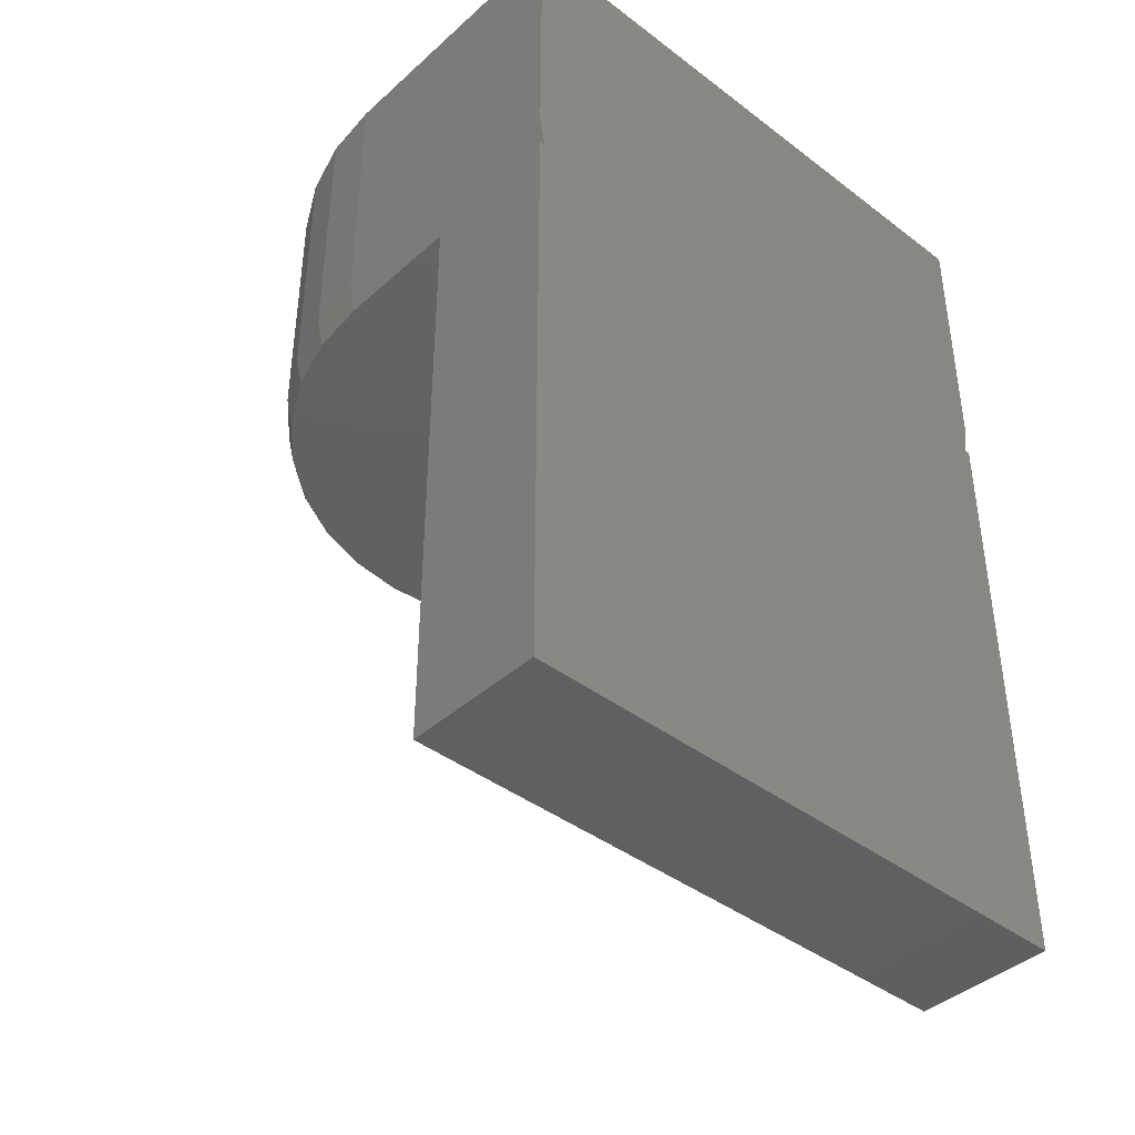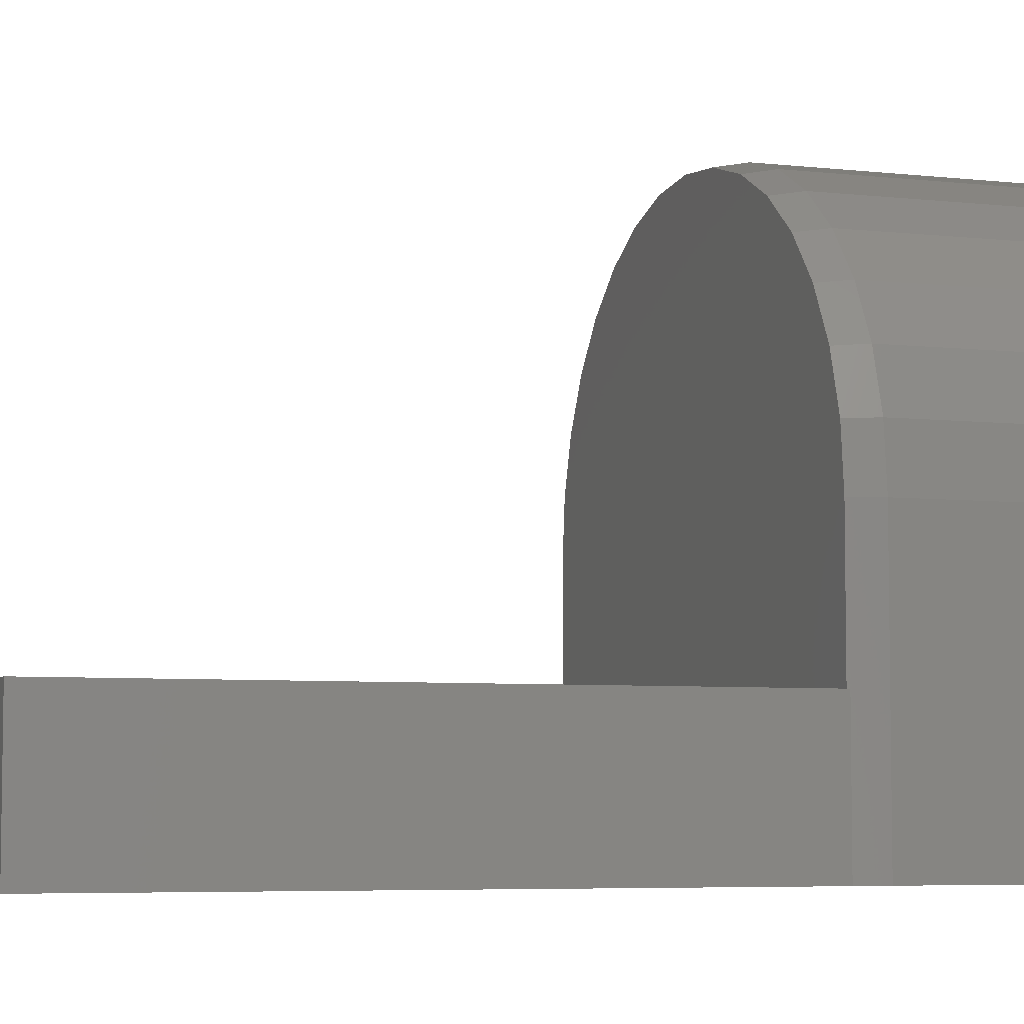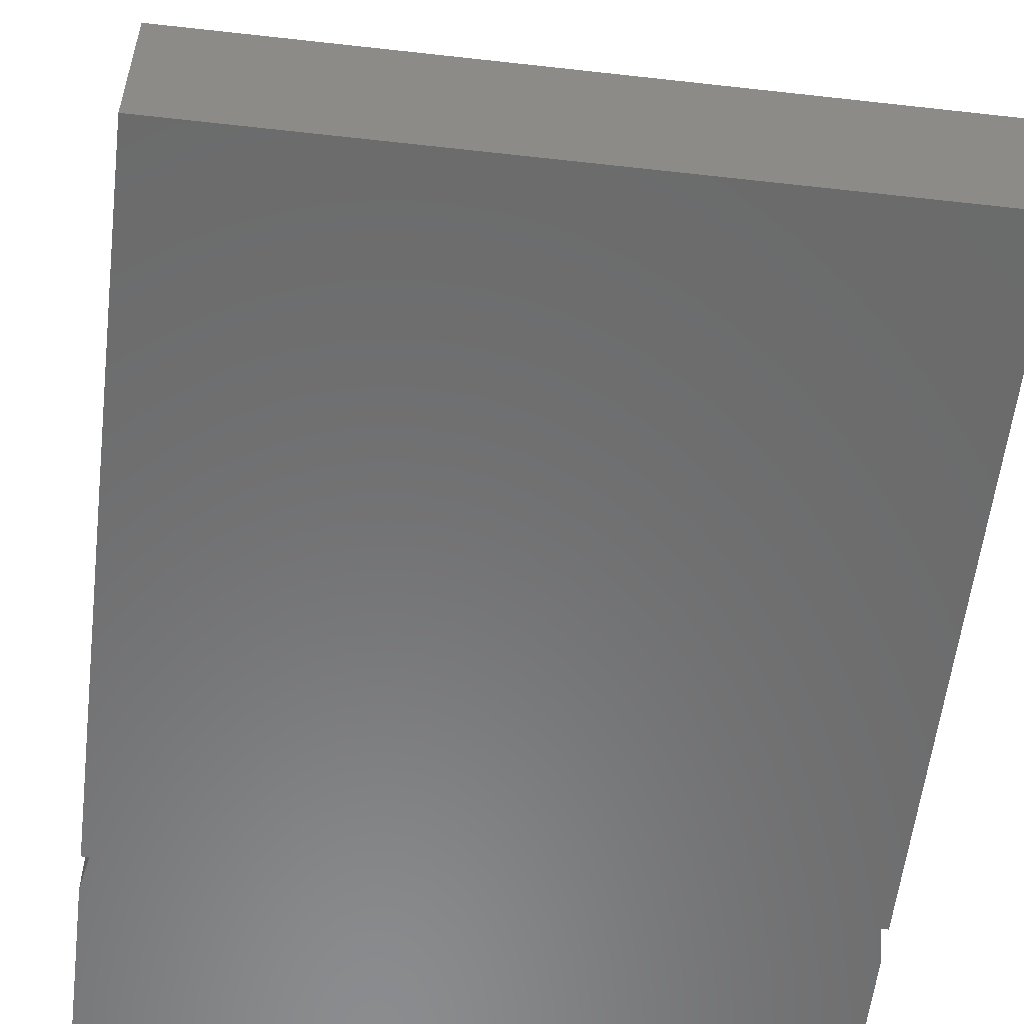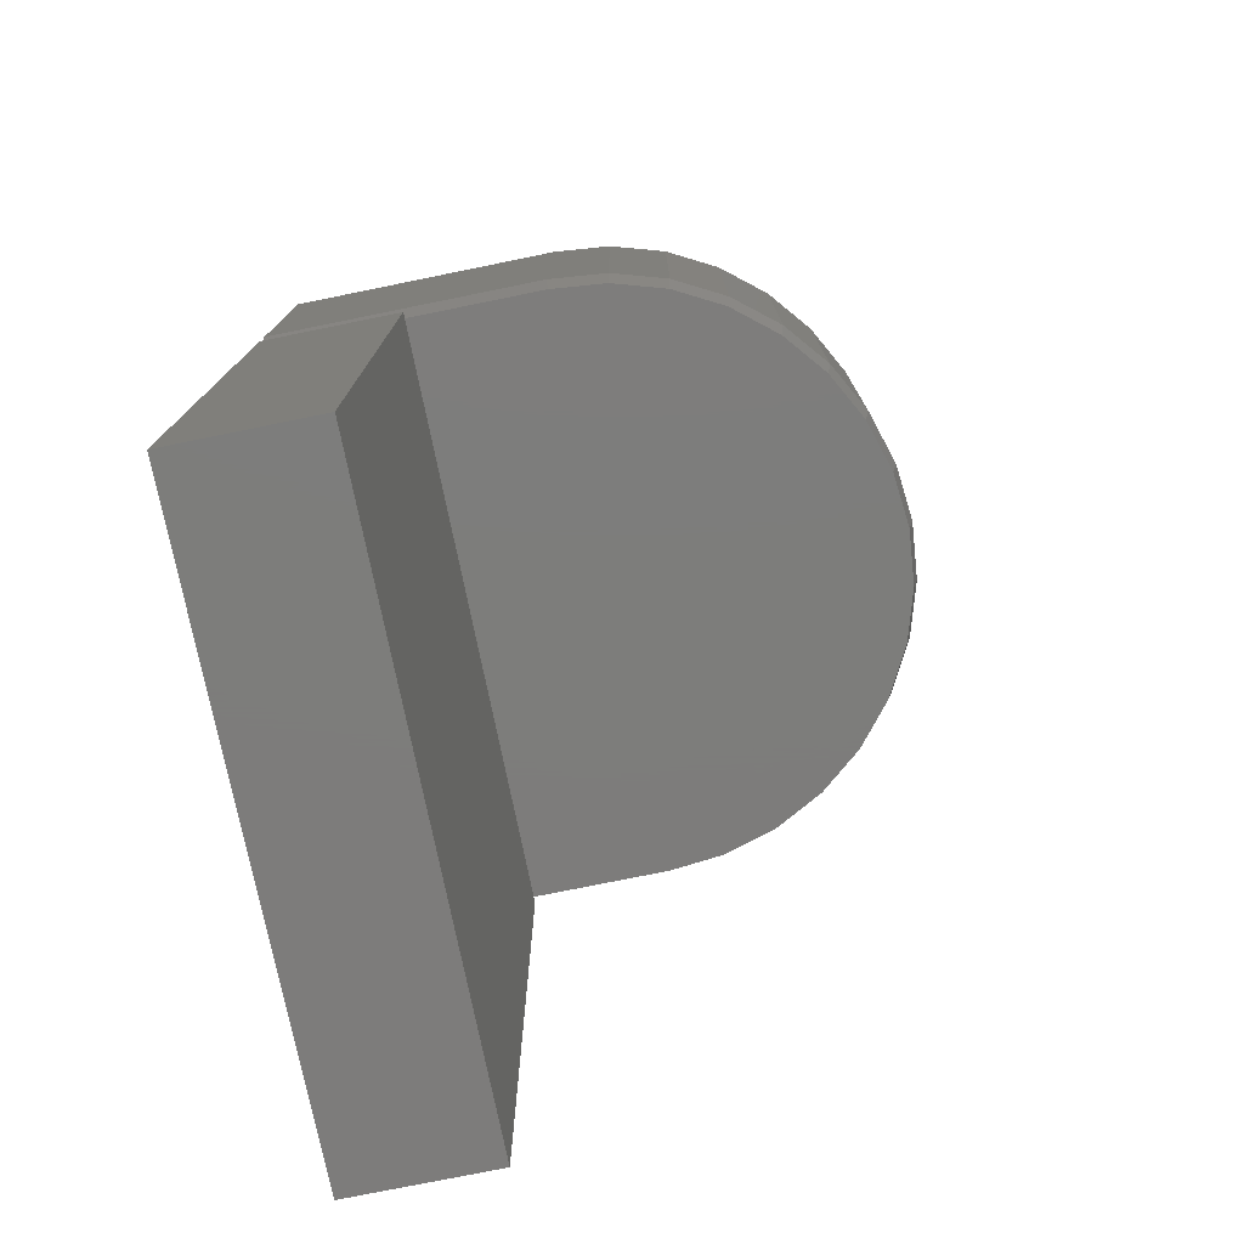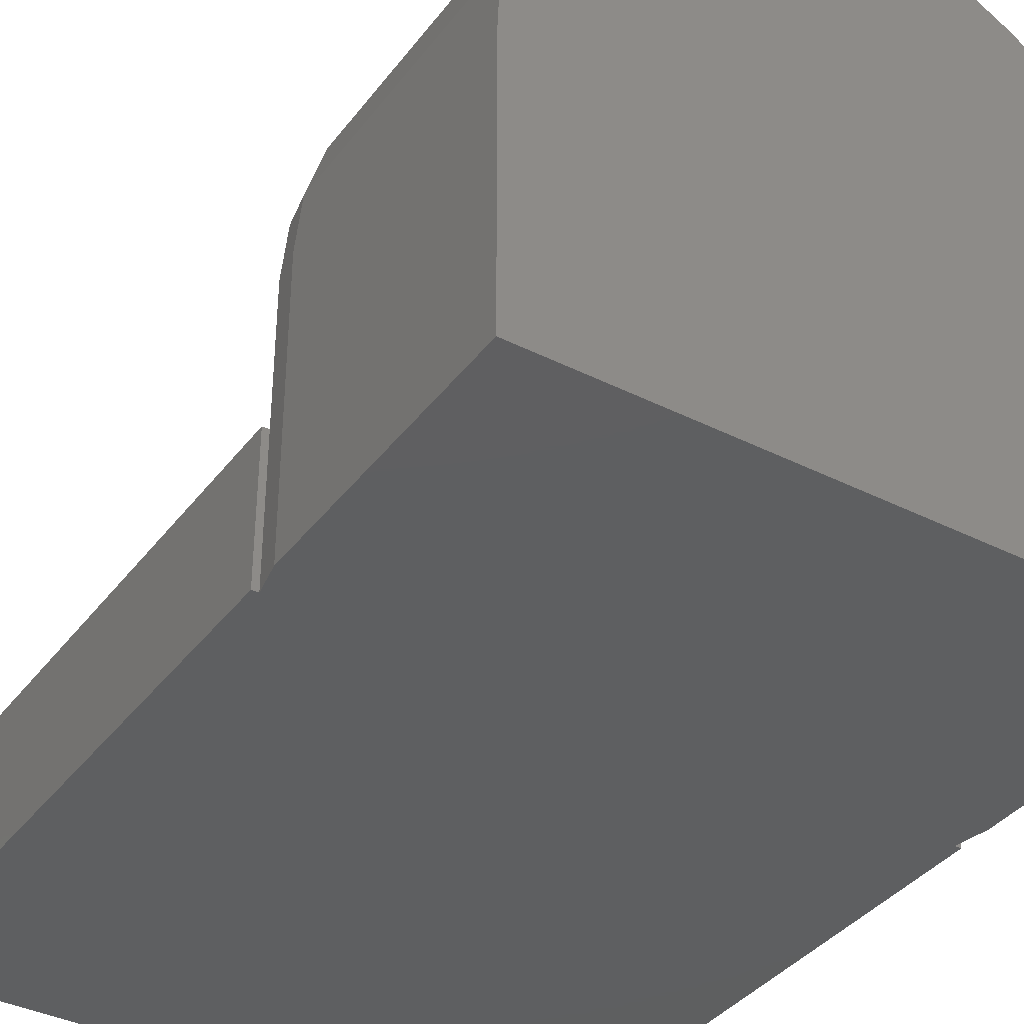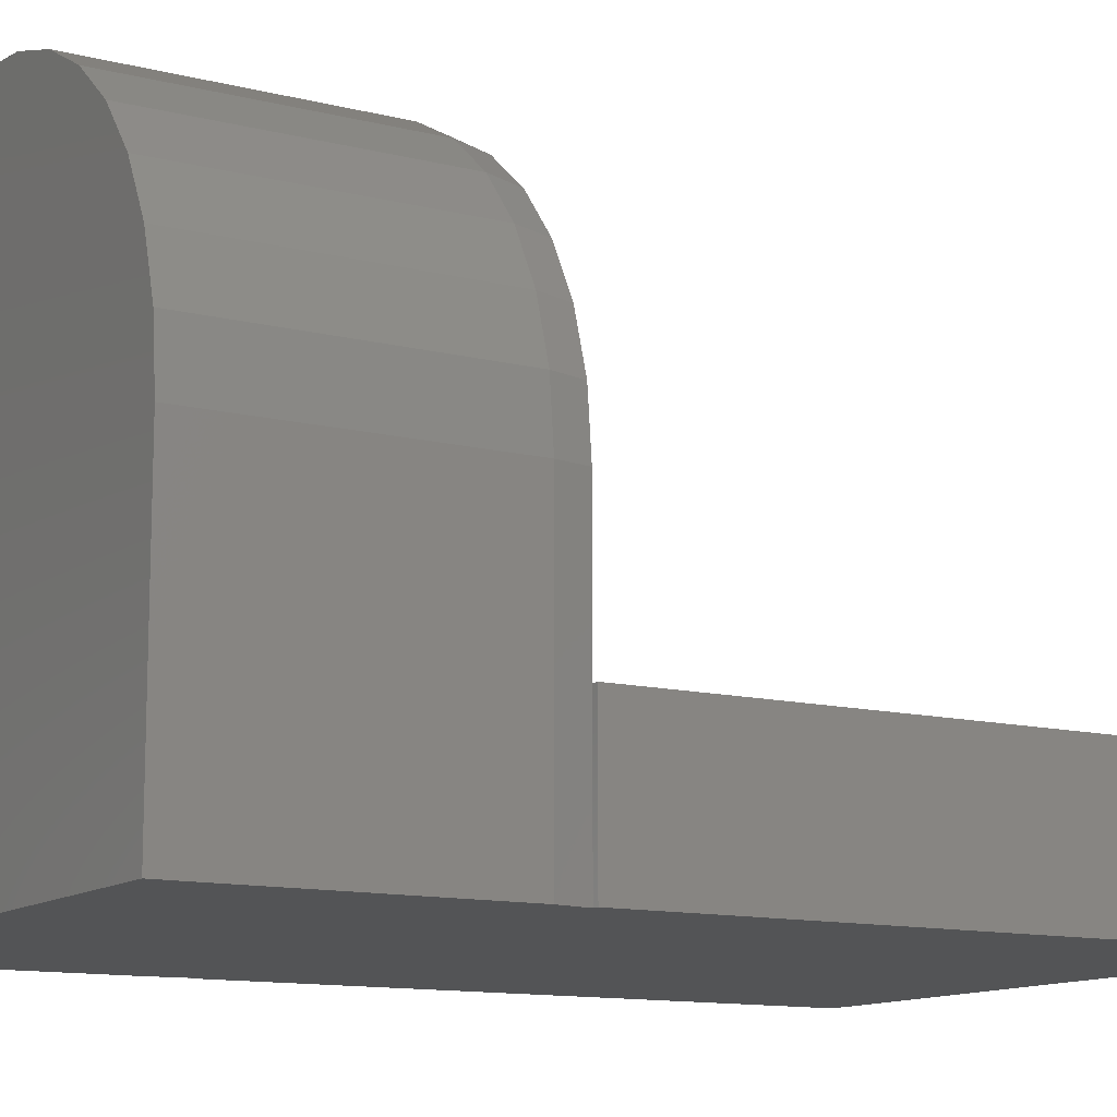
<metadata>
{"format":"stl","ext":"stl","renderer":"f3d","projection":"perspective","resolution":1024,"background":"white","views":[{"elev":-41.1,"azim":137.3,"up":"+Y"},{"elev":-5.7,"azim":70.9,"up":"+Z"},{"elev":-57.2,"azim":-6.7,"up":"+Z"},{"elev":-76.4,"azim":-78.5,"up":"+Y"},{"elev":-37.8,"azim":147.3,"up":"+Z"},{"elev":-12.1,"azim":-120.7,"up":"+Z"}]}
</metadata>
<code>
# stl→obj: 67 verts, 130 faces
v -0.007812 8.24e-17 -4.545e-17
v -0.7422 8.674e-19 -4.784e-19
v -4.337e-18 0.03906 -4.592e-17
v 1.11e-16 -0.75 -4.592e-17
v -0.75 -0.75 0
v -0.75 0 0
v 0 8.327e-17 -4.592e-17
v 0 0.375 -4.592e-17
v -0.75 0.03906 0
v -0.75 0.375 0
v -0.75 -0.75 0.1737
v 1.217e-16 -0.75 0.1737
v 1.064e-17 8.327e-17 0.1737
v -0.75 1.181e-33 0.1737
v -0.7422 8.674e-19 0.1737
v -0.007812 8.24e-17 0.1737
v -0.7422 8.674e-19 0.3456
v -0.007812 8.24e-17 0.3456
v -0.7351 1.651e-18 0.4172
v -0.01487 8.162e-17 0.4172
v -0.7142 3.971e-18 0.4861
v -0.03576 7.93e-17 0.4861
v -0.6803 7.738e-18 0.5496
v -0.06969 7.553e-17 0.5496
v -0.6346 1.281e-17 0.6052
v -0.1154 7.046e-17 0.6052
v -0.579 1.899e-17 0.6509
v -0.171 6.428e-17 0.6509
v -0.5155 2.603e-17 0.6848
v -0.2345 5.723e-17 0.6848
v -0.4466 3.368e-17 0.7057
v -0.3034 4.959e-17 0.7057
v -0.375 4.163e-17 0.7127
v 1.682e-17 0.03906 0.3456
v -0.75 0.03906 0.3456
v -0.75 0.375 0.3456
v -0.7428 0.375 0.4187
v -0.7428 0.03906 0.4187
v -0.7215 0.375 0.4891
v -0.7215 0.03906 0.4891
v -0.6868 0.375 0.5539
v -0.6868 0.03906 0.5539
v -0.6402 0.375 0.6107
v -0.6402 0.03906 0.6107
v -0.5833 0.375 0.6574
v -0.5833 0.03906 0.6574
v -0.5185 0.375 0.692
v -0.5185 0.03906 0.692
v -0.4482 0.375 0.7134
v -0.4482 0.03906 0.7134
v -0.375 0.375 0.7206
v -0.375 0.03906 0.7206
v -0.3018 0.375 0.7134
v -0.3018 0.03906 0.7134
v -0.2315 0.375 0.692
v -0.2315 0.03906 0.692
v -0.1667 0.375 0.6574
v -0.1667 0.03906 0.6574
v -0.1098 0.375 0.6107
v -0.1098 0.03906 0.6107
v -0.0632 0.375 0.5539
v -0.0632 0.03906 0.5539
v -0.02855 0.375 0.4891
v -0.02855 0.03906 0.4891
v -0.007206 0.375 0.4187
v -0.007206 0.03906 0.4187
v 2.116e-17 0.375 0.3456
f 1 2 3
f 4 5 6
f 4 6 2
f 4 2 1
f 4 1 7
f 3 2 8
f 8 2 9
f 8 9 10
f 5 4 11
f 11 4 12
f 7 13 4
f 4 13 12
f 14 6 11
f 11 6 5
f 6 14 2
f 2 14 15
f 1 16 7
f 7 16 13
f 15 16 17
f 17 16 18
f 17 18 19
f 19 18 20
f 19 20 21
f 21 20 22
f 21 22 23
f 23 22 24
f 23 24 25
f 25 24 26
f 25 26 27
f 27 26 28
f 27 28 29
f 29 28 30
f 29 30 31
f 31 30 32
f 31 32 33
f 1 3 16
f 16 3 34
f 16 34 18
f 17 35 15
f 15 35 9
f 15 9 2
f 11 12 13
f 11 13 16
f 11 16 15
f 11 15 14
f 36 35 37
f 37 35 38
f 37 38 39
f 39 38 40
f 39 40 41
f 41 40 42
f 41 42 43
f 43 42 44
f 43 44 45
f 45 44 46
f 45 46 47
f 47 46 48
f 47 48 49
f 49 48 50
f 49 50 51
f 51 50 52
f 51 52 53
f 53 52 54
f 53 54 55
f 55 54 56
f 55 56 57
f 57 56 58
f 57 58 59
f 59 58 60
f 59 60 61
f 61 60 62
f 61 62 63
f 63 62 64
f 63 64 65
f 65 64 66
f 65 66 67
f 67 66 34
f 35 36 9
f 9 36 10
f 3 8 34
f 34 8 67
f 52 32 54
f 54 32 30
f 54 30 56
f 56 30 28
f 56 28 58
f 58 28 26
f 58 26 60
f 60 26 24
f 60 24 62
f 62 24 22
f 62 22 64
f 64 22 20
f 64 20 66
f 66 20 18
f 66 18 34
f 32 52 33
f 33 52 50
f 33 50 31
f 31 50 48
f 31 48 29
f 29 48 46
f 29 46 27
f 27 46 44
f 27 44 25
f 25 44 42
f 25 42 23
f 23 42 40
f 23 40 21
f 21 40 38
f 21 38 19
f 19 38 35
f 19 35 17
f 51 53 49
f 49 53 55
f 49 55 47
f 47 55 57
f 47 57 45
f 45 57 59
f 45 59 43
f 43 59 61
f 43 61 41
f 41 61 63
f 41 63 39
f 39 63 65
f 39 65 37
f 37 65 67
f 37 67 36
f 36 67 8
f 36 8 10

</code>
